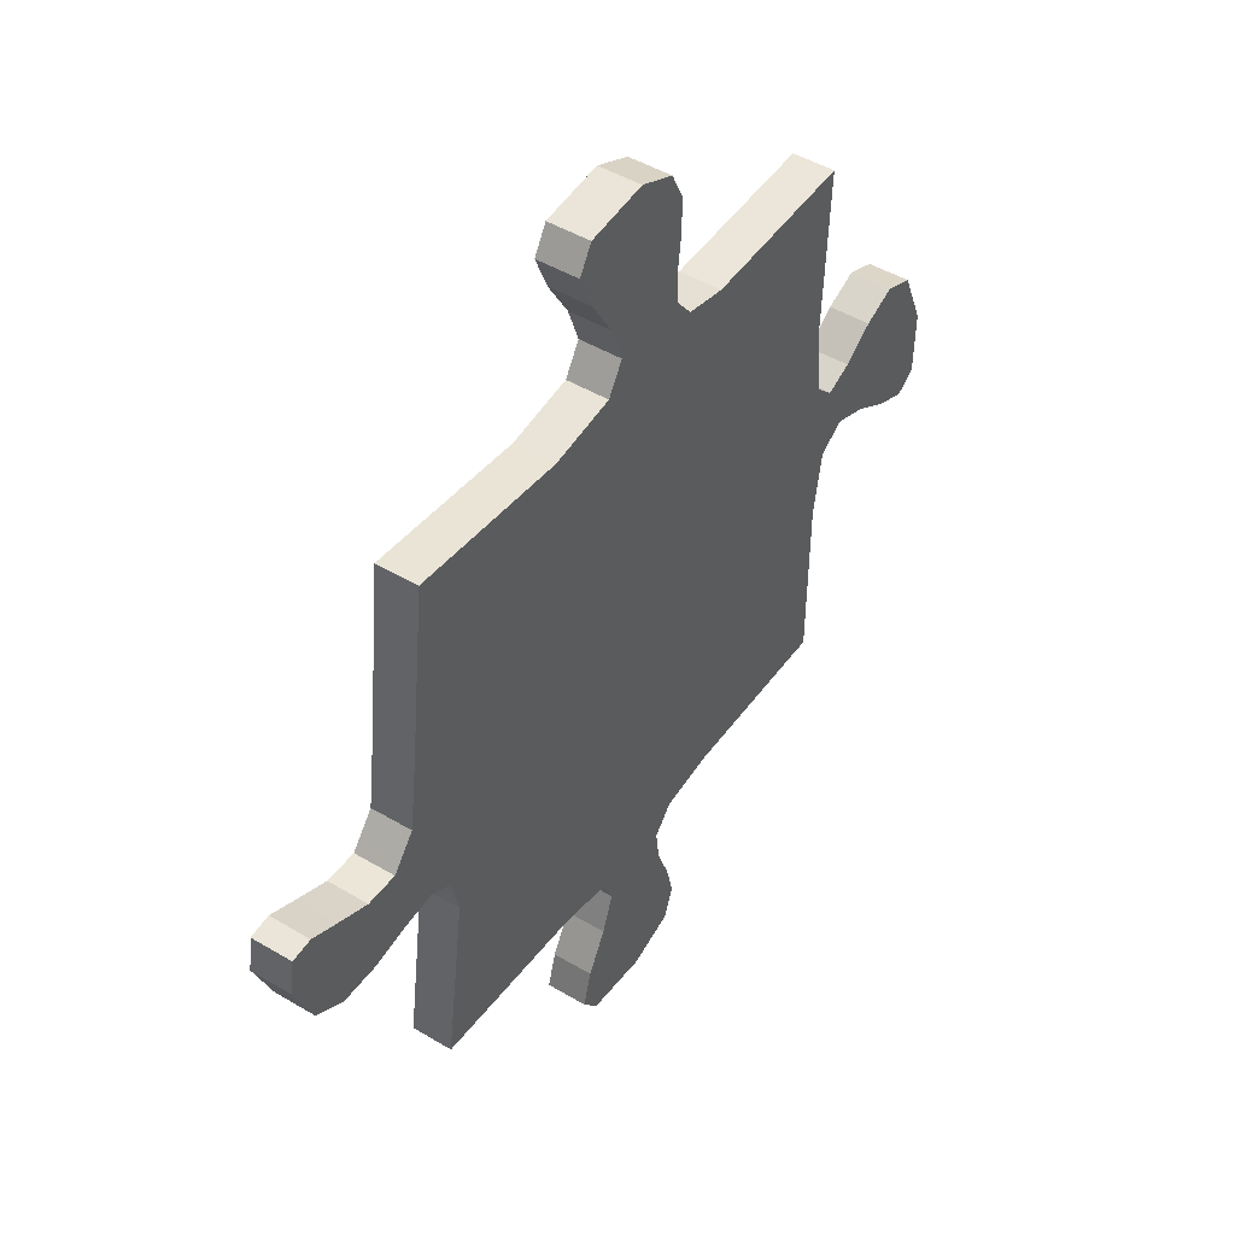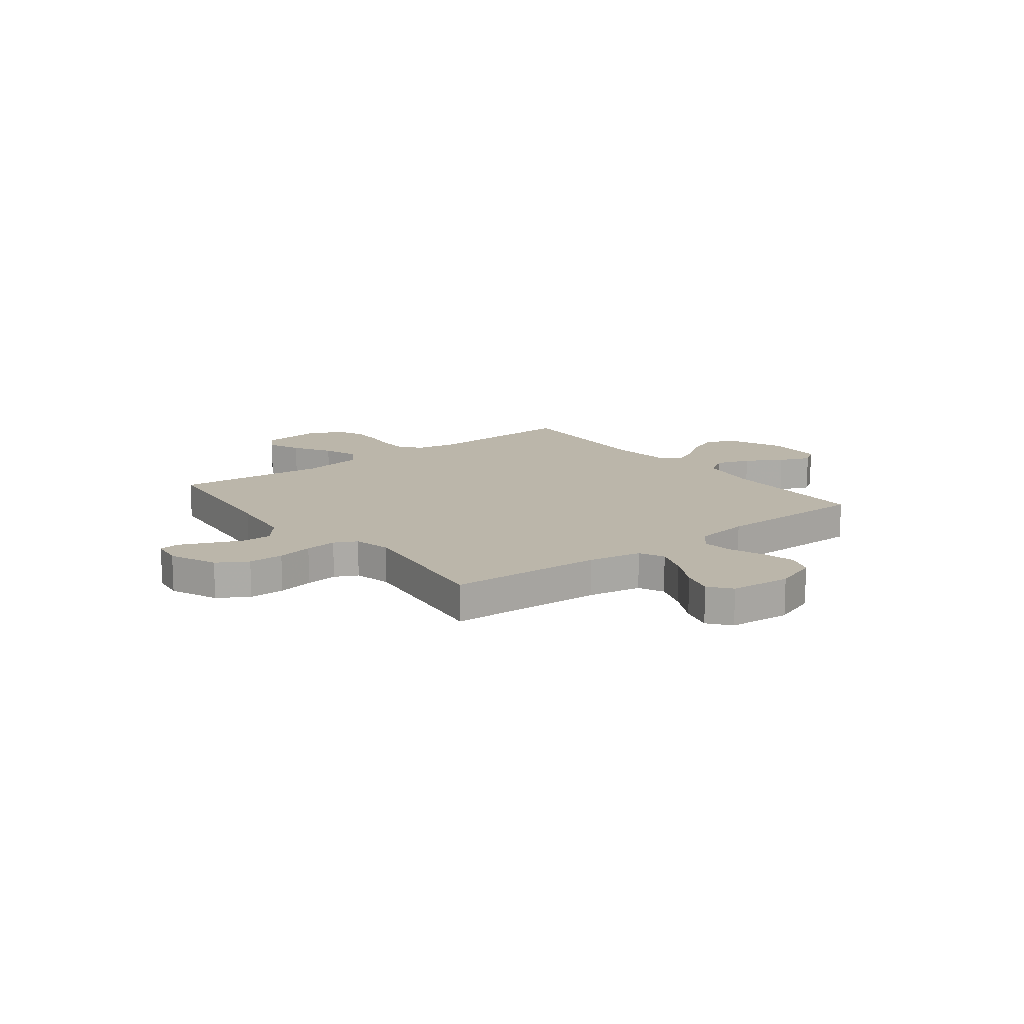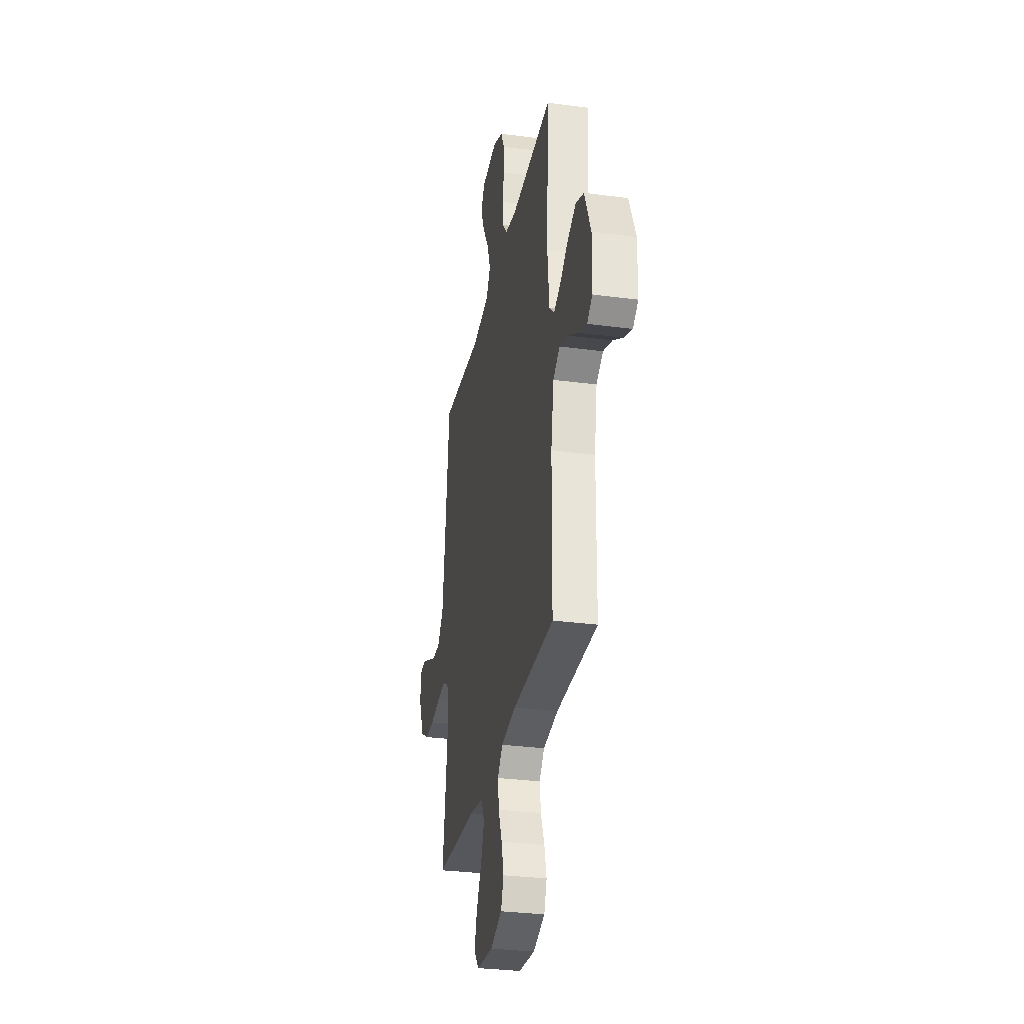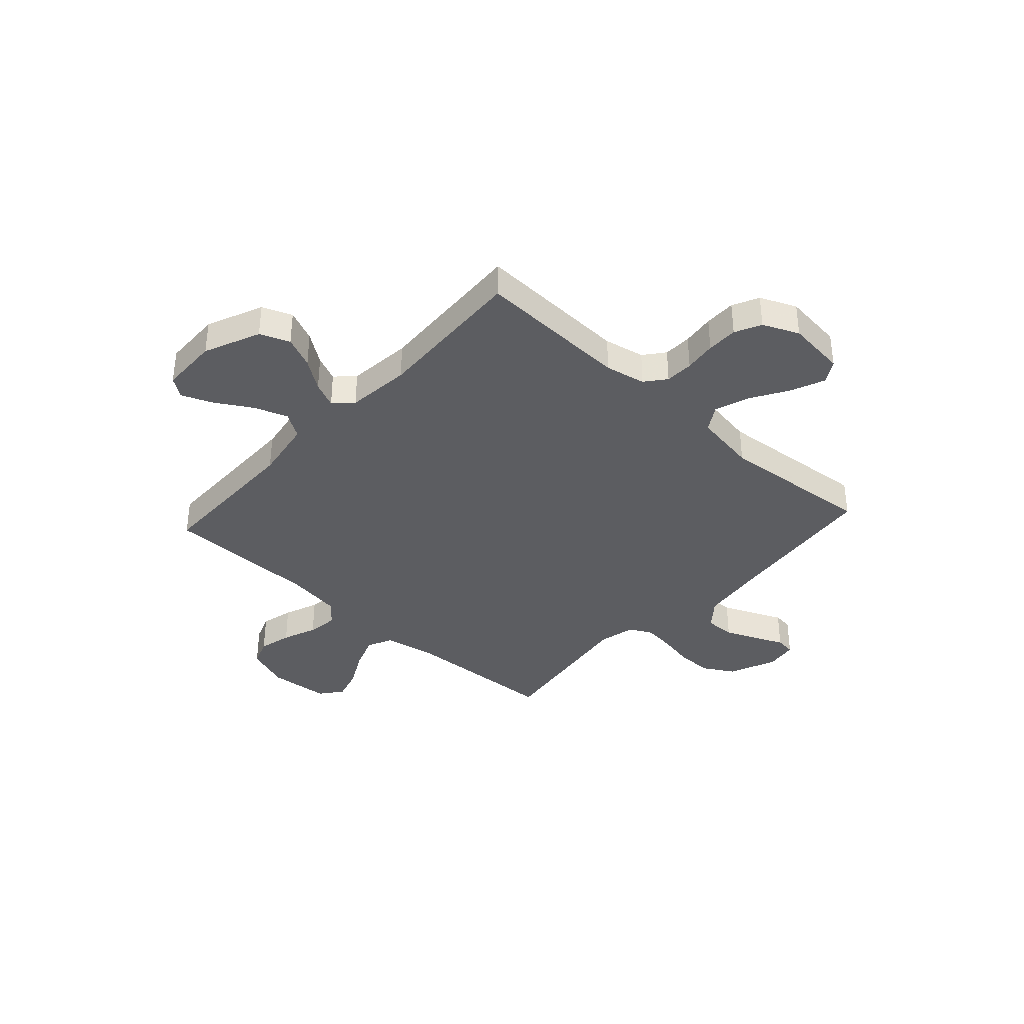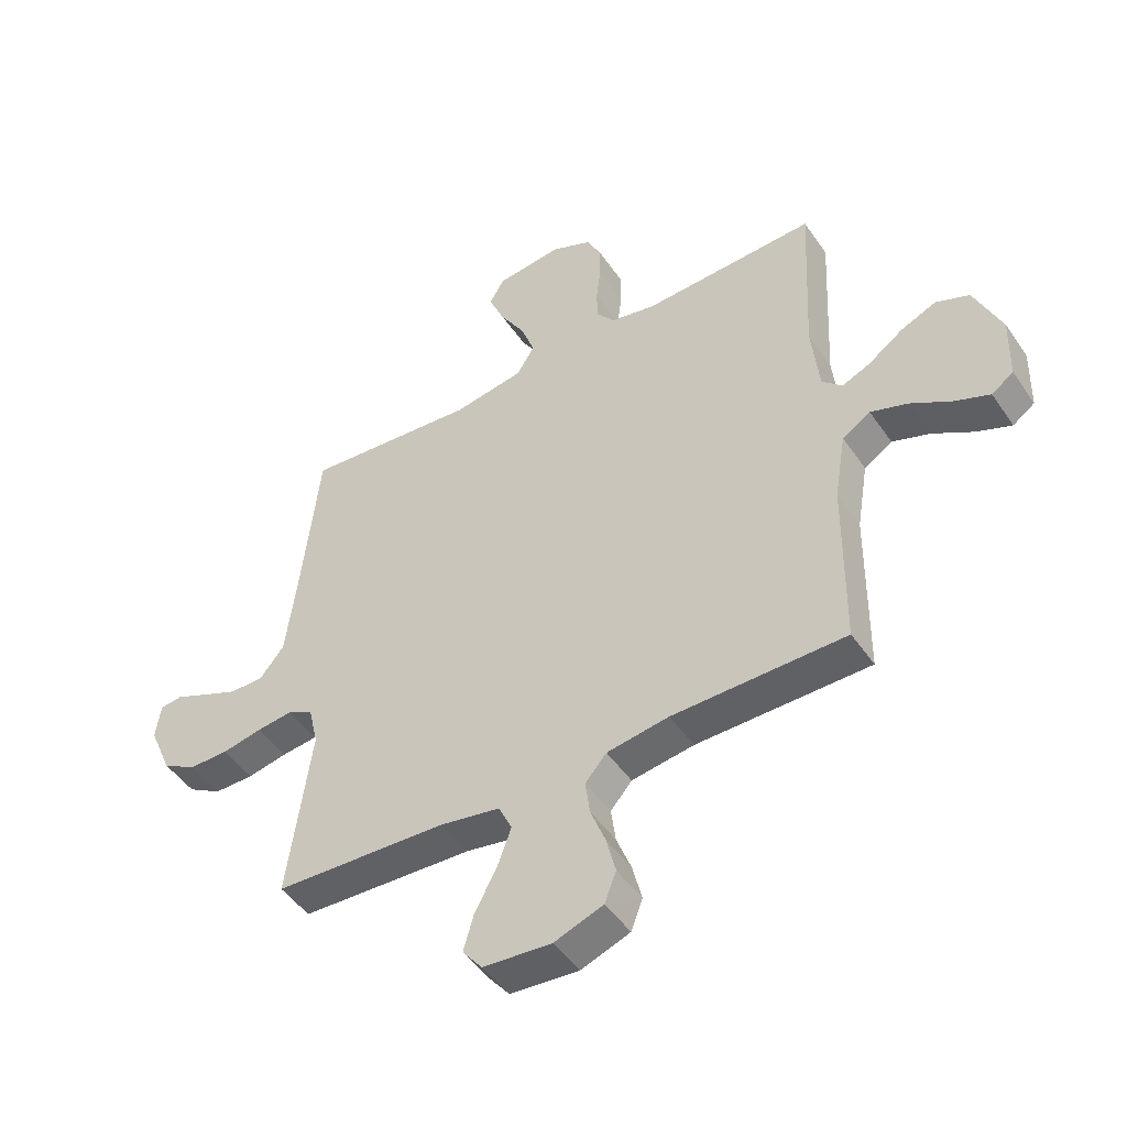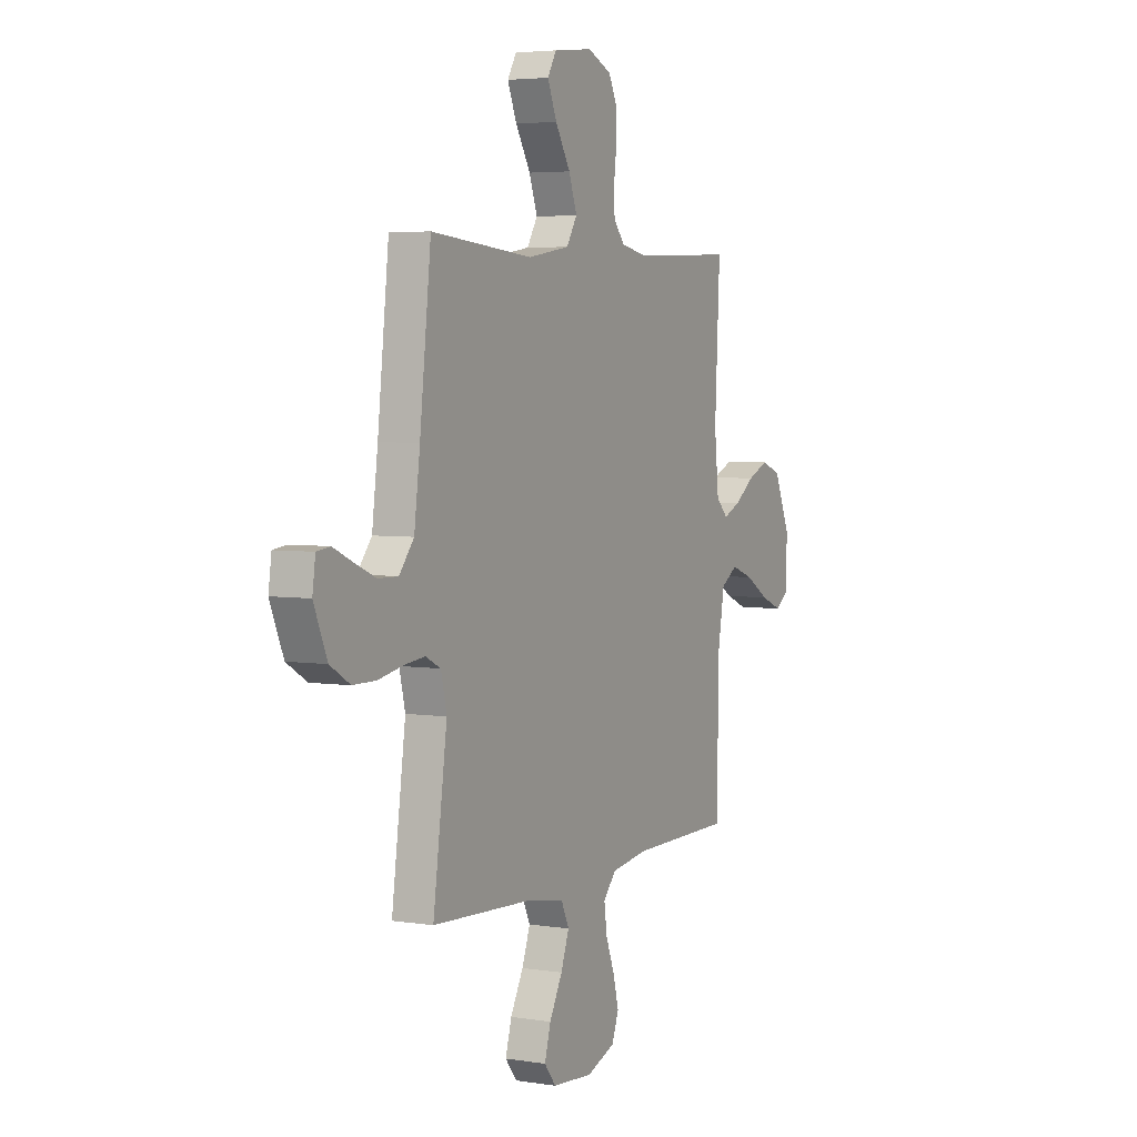
<metadata>
{"format":"obj","ext":"obj","renderer":"f3d","projection":"perspective","resolution":1024,"background":"white","views":[{"elev":46.8,"azim":124.1,"up":"+Z"},{"elev":14.1,"azim":142.3,"up":"+Y"},{"elev":-30.4,"azim":-100.9,"up":"+Z"},{"elev":-37.2,"azim":-42.3,"up":"+Y"},{"elev":-47.9,"azim":-147.2,"up":"+Z"},{"elev":4.3,"azim":117.3,"up":"+Z"}]}
</metadata>
<code>
v 0.5 0.07 -0.5
v 0.2 0.07 -0.515
v 0.096 0.07 -0.534
v 0.073 0.07 -0.583
v 0.097 0.07 -0.649
v 0.135 0.07 -0.72
v 0.153 0.07 -0.783
v 0.119 0.07 -0.826
v 0 0.07 -0.836
v -0.085 0.07 -0.805
v -0.105 0.07 -0.752
v -0.089 0.07 -0.688
v -0.063 0.07 -0.621
v -0.055 0.07 -0.561
v -0.092 0.07 -0.518
v -0.2 0.07 -0.502
v -0.5 0.07 -0.5
v -0.503 0.07 -0.2
v -0.523 0.07 -0.081
v -0.572 0.07 -0.05
v -0.637 0.07 -0.073
v -0.707 0.07 -0.115
v -0.768 0.07 -0.14
v -0.806 0.07 -0.113
v -0.809 0.07 0
v -0.762 0.07 0.109
v -0.704 0.07 0.132
v -0.642 0.07 0.105
v -0.583 0.07 0.063
v -0.533 0.07 0.041
v -0.498 0.07 0.075
v -0.485 0.07 0.2
v -0.5 0.07 0.5
v -0.2 0.07 0.488
v -0.121 0.07 0.504
v -0.089 0.07 0.544
v -0.087 0.07 0.599
v -0.095 0.07 0.662
v -0.095 0.07 0.723
v -0.07 0.07 0.774
v 0 0.07 0.805
v 0.115 0.07 0.792
v 0.141 0.07 0.748
v 0.114 0.07 0.683
v 0.07 0.07 0.61
v 0.046 0.07 0.543
v 0.077 0.07 0.493
v 0.2 0.07 0.473
v 0.5 0.07 0.5
v 0.533 0.07 0.2
v 0.55 0.07 0.067
v 0.593 0.07 0.014
v 0.652 0.07 0.015
v 0.715 0.07 0.042
v 0.771 0.07 0.067
v 0.81 0.07 0.062
v 0.819 0.07 0
v 0.78 0.07 -0.092
v 0.721 0.07 -0.127
v 0.652 0.07 -0.127
v 0.582 0.07 -0.113
v 0.52 0.07 -0.106
v 0.476 0.07 -0.128
v 0.459 0.07 -0.2
v 0.5 0 -0.5
v 0.2 0 -0.515
v 0.096 0 -0.534
v 0.073 0 -0.583
v 0.097 0 -0.649
v 0.135 0 -0.72
v 0.153 0 -0.783
v 0.119 0 -0.826
v 0 0 -0.836
v -0.085 0 -0.805
v -0.105 0 -0.752
v -0.089 0 -0.688
v -0.063 0 -0.621
v -0.055 0 -0.561
v -0.092 0 -0.518
v -0.2 0 -0.502
v -0.5 0 -0.5
v -0.503 0 -0.2
v -0.523 0 -0.081
v -0.572 0 -0.05
v -0.637 0 -0.073
v -0.707 0 -0.115
v -0.768 0 -0.14
v -0.806 0 -0.113
v -0.809 0 0
v -0.762 0 0.109
v -0.704 0 0.132
v -0.642 0 0.105
v -0.583 0 0.063
v -0.533 0 0.041
v -0.498 0 0.075
v -0.485 0 0.2
v -0.5 0 0.5
v -0.2 0 0.488
v -0.121 0 0.504
v -0.089 0 0.544
v -0.087 0 0.599
v -0.095 0 0.662
v -0.095 0 0.723
v -0.07 0 0.774
v 0 0 0.805
v 0.115 0 0.792
v 0.141 0 0.748
v 0.114 0 0.683
v 0.07 0 0.61
v 0.046 0 0.543
v 0.077 0 0.493
v 0.2 0 0.473
v 0.5 0 0.5
v 0.533 0 0.2
v 0.55 0 0.067
v 0.593 0 0.014
v 0.652 0 0.015
v 0.715 0 0.042
v 0.771 0 0.067
v 0.81 0 0.062
v 0.819 0 0
v 0.78 0 -0.092
v 0.721 0 -0.127
v 0.652 0 -0.127
v 0.582 0 -0.113
v 0.52 0 -0.106
v 0.476 0 -0.128
v 0.459 0 -0.2
f 59 60 61
f 58 59 61
f 57 58 61
f 56 57 61
f 55 56 61
f 54 55 61
f 53 54 61 62
f 52 53 62 63
f 48 49 50
f 47 48 50 51
f 43 44 45
f 42 43 45
f 41 42 45
f 40 41 45
f 39 40 45
f 38 39 45
f 37 38 45
f 36 37 45 46
f 35 36 46 47
f 32 33 34
f 51 52 63
f 47 51 63
f 35 47 63
f 34 35 63
f 32 34 63
f 31 32 63
f 27 28 29
f 26 27 29
f 25 26 29
f 24 25 29
f 23 24 29
f 22 23 29
f 21 22 29
f 16 17 18
f 15 16 18 19
f 11 12 13
f 10 11 13
f 9 10 13
f 8 9 13
f 7 8 13
f 6 7 13
f 5 6 13
f 4 5 13 14
f 3 4 14 15
f 64 1 2
f 3 15 19
f 2 3 19
f 64 2 19
f 63 64 19
f 31 63 19
f 30 31 19
f 20 21 29 30
f 19 20 30
f 125 124 123
f 125 123 122
f 125 122 121
f 125 121 120
f 125 120 119
f 125 119 118
f 126 125 118 117
f 127 126 117 116
f 114 113 112
f 115 114 112 111
f 109 108 107
f 109 107 106
f 109 106 105
f 109 105 104
f 109 104 103
f 109 103 102
f 109 102 101
f 110 109 101 100
f 111 110 100 99
f 98 97 96
f 127 116 115
f 127 115 111
f 127 111 99
f 127 99 98
f 127 98 96
f 127 96 95
f 93 92 91
f 93 91 90
f 93 90 89
f 93 89 88
f 93 88 87
f 93 87 86
f 93 86 85
f 82 81 80
f 83 82 80 79
f 77 76 75
f 77 75 74
f 77 74 73
f 77 73 72
f 77 72 71
f 77 71 70
f 77 70 69
f 78 77 69 68
f 79 78 68 67
f 66 65 128
f 83 79 67
f 83 67 66
f 83 66 128
f 83 128 127
f 83 127 95
f 83 95 94
f 94 93 85 84
f 94 84 83
f 1 65 66 2
f 2 66 67 3
f 3 67 68 4
f 4 68 69 5
f 5 69 70 6
f 6 70 71 7
f 7 71 72 8
f 8 72 73 9
f 9 73 74 10
f 10 74 75 11
f 11 75 76 12
f 12 76 77 13
f 13 77 78 14
f 14 78 79 15
f 15 79 80 16
f 16 80 81 17
f 17 81 82 18
f 18 82 83 19
f 19 83 84 20
f 20 84 85 21
f 21 85 86 22
f 22 86 87 23
f 23 87 88 24
f 24 88 89 25
f 25 89 90 26
f 26 90 91 27
f 27 91 92 28
f 28 92 93 29
f 29 93 94 30
f 30 94 95 31
f 31 95 96 32
f 32 96 97 33
f 33 97 98 34
f 34 98 99 35
f 35 99 100 36
f 36 100 101 37
f 37 101 102 38
f 38 102 103 39
f 39 103 104 40
f 40 104 105 41
f 41 105 106 42
f 42 106 107 43
f 43 107 108 44
f 44 108 109 45
f 45 109 110 46
f 46 110 111 47
f 47 111 112 48
f 48 112 113 49
f 49 113 114 50
f 50 114 115 51
f 51 115 116 52
f 52 116 117 53
f 53 117 118 54
f 54 118 119 55
f 55 119 120 56
f 56 120 121 57
f 57 121 122 58
f 58 122 123 59
f 59 123 124 60
f 60 124 125 61
f 61 125 126 62
f 62 126 127 63
f 63 127 128 64
f 64 128 65 1

</code>
